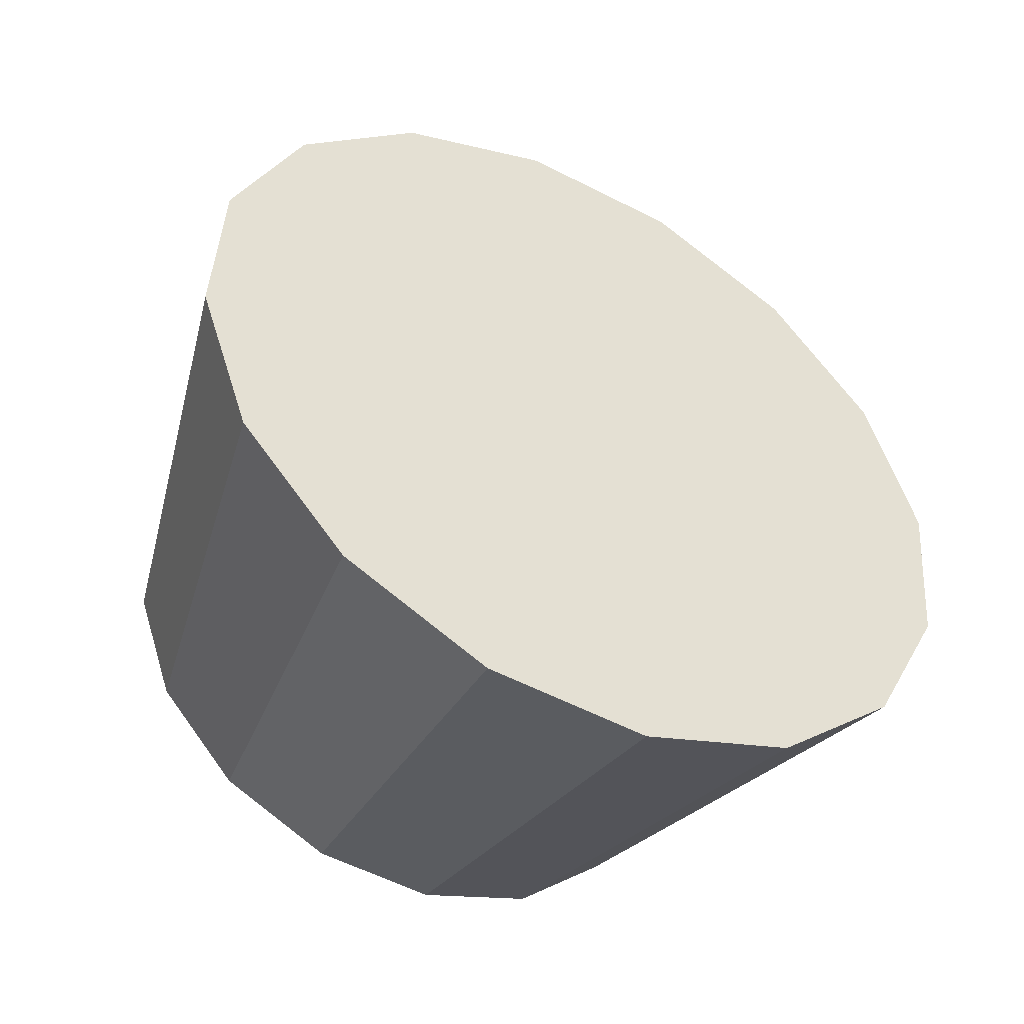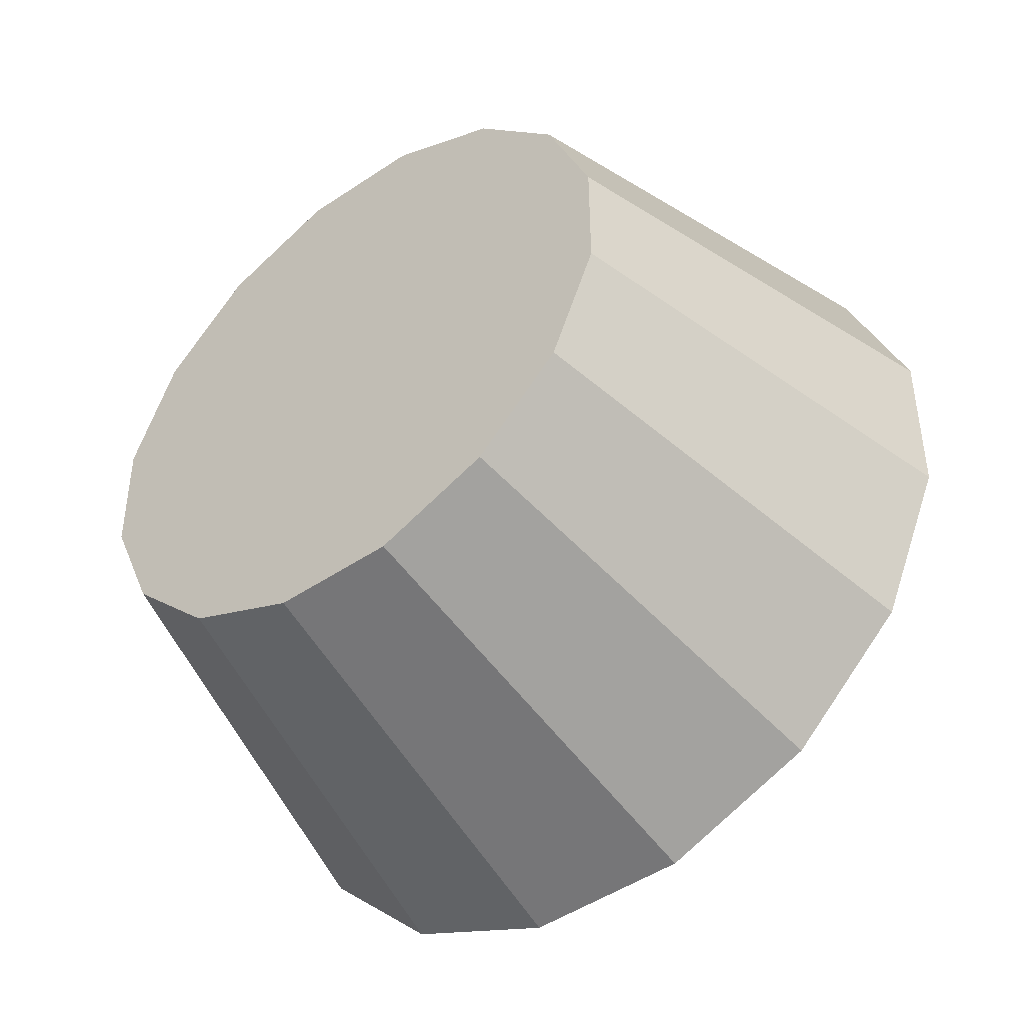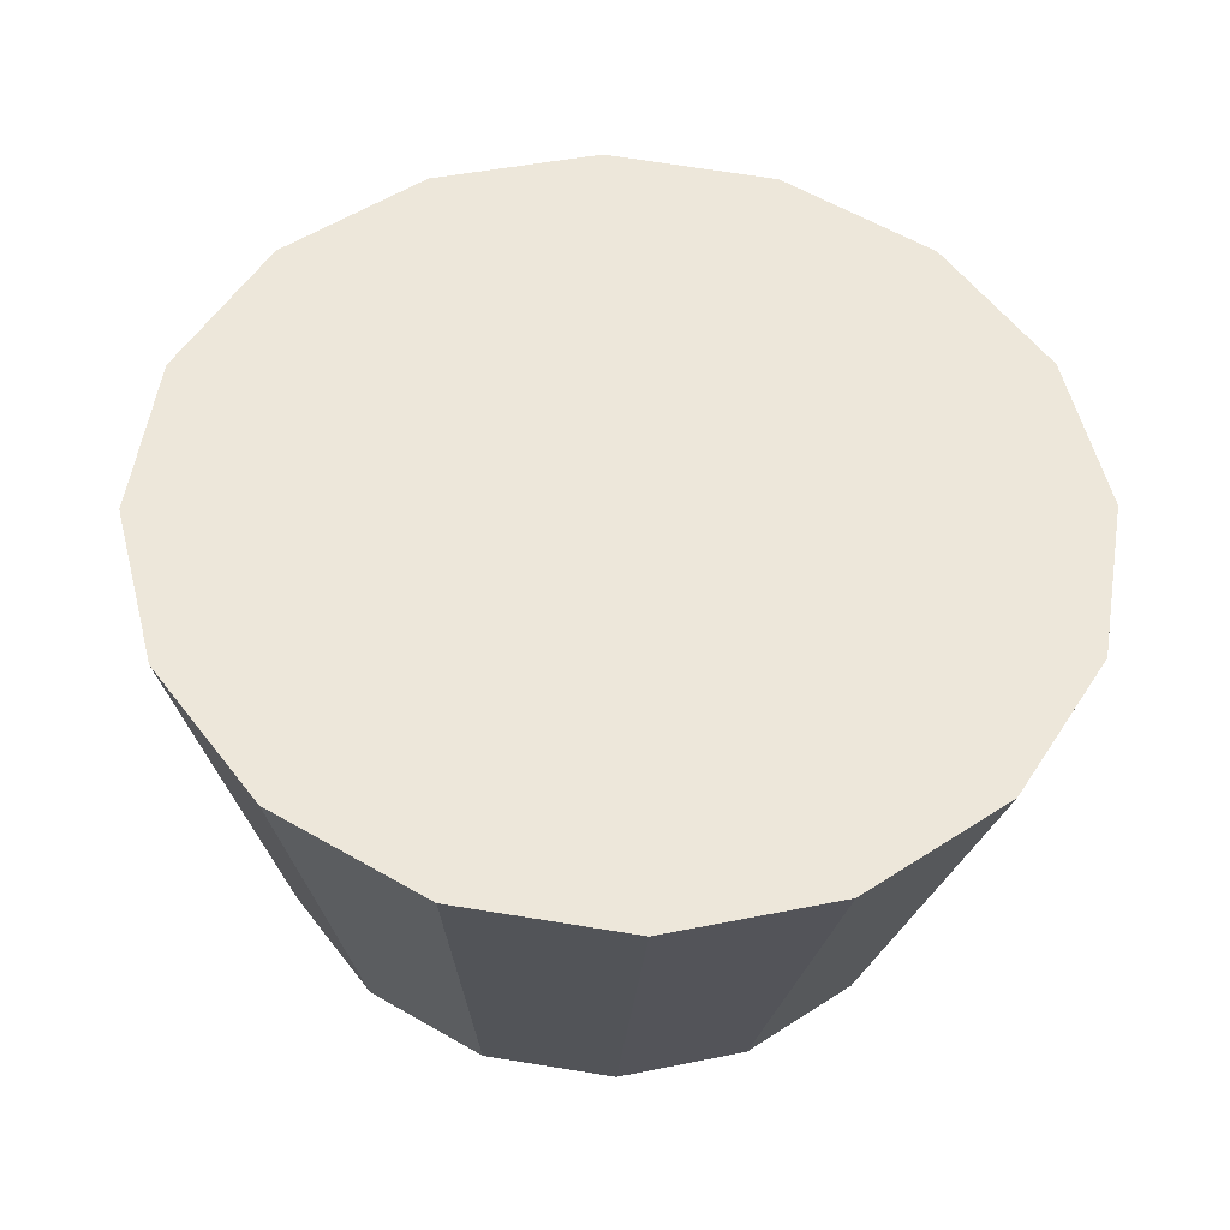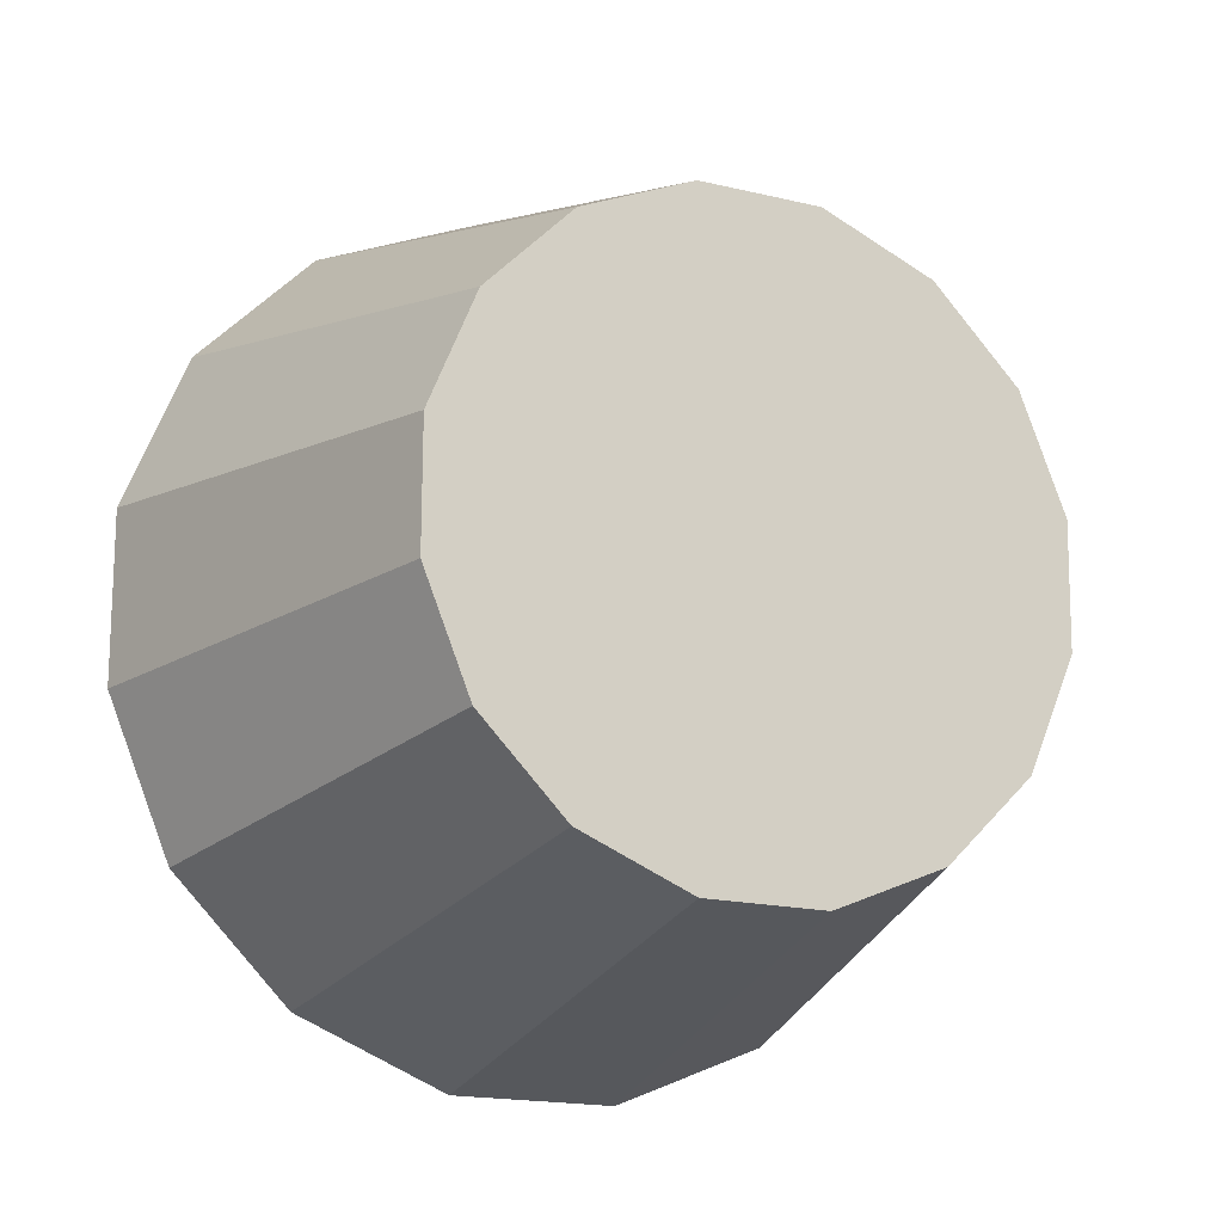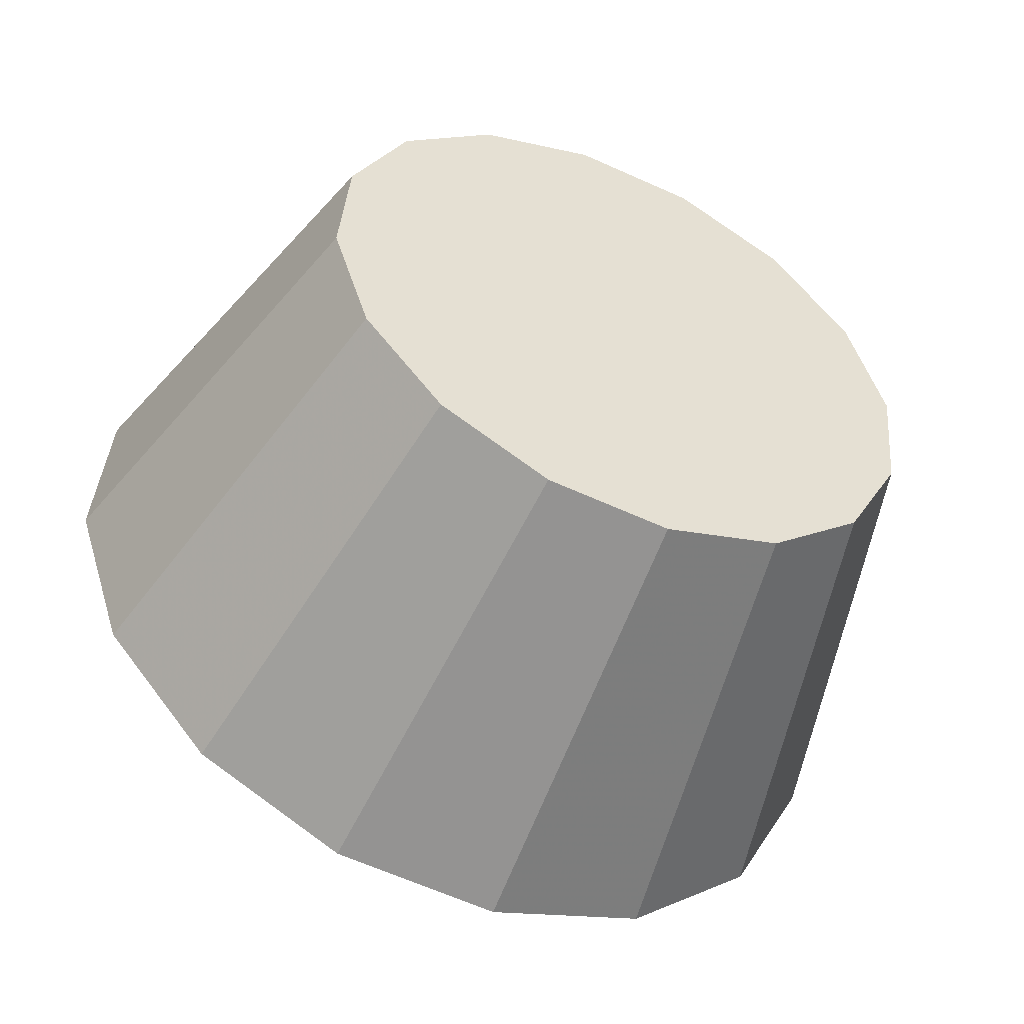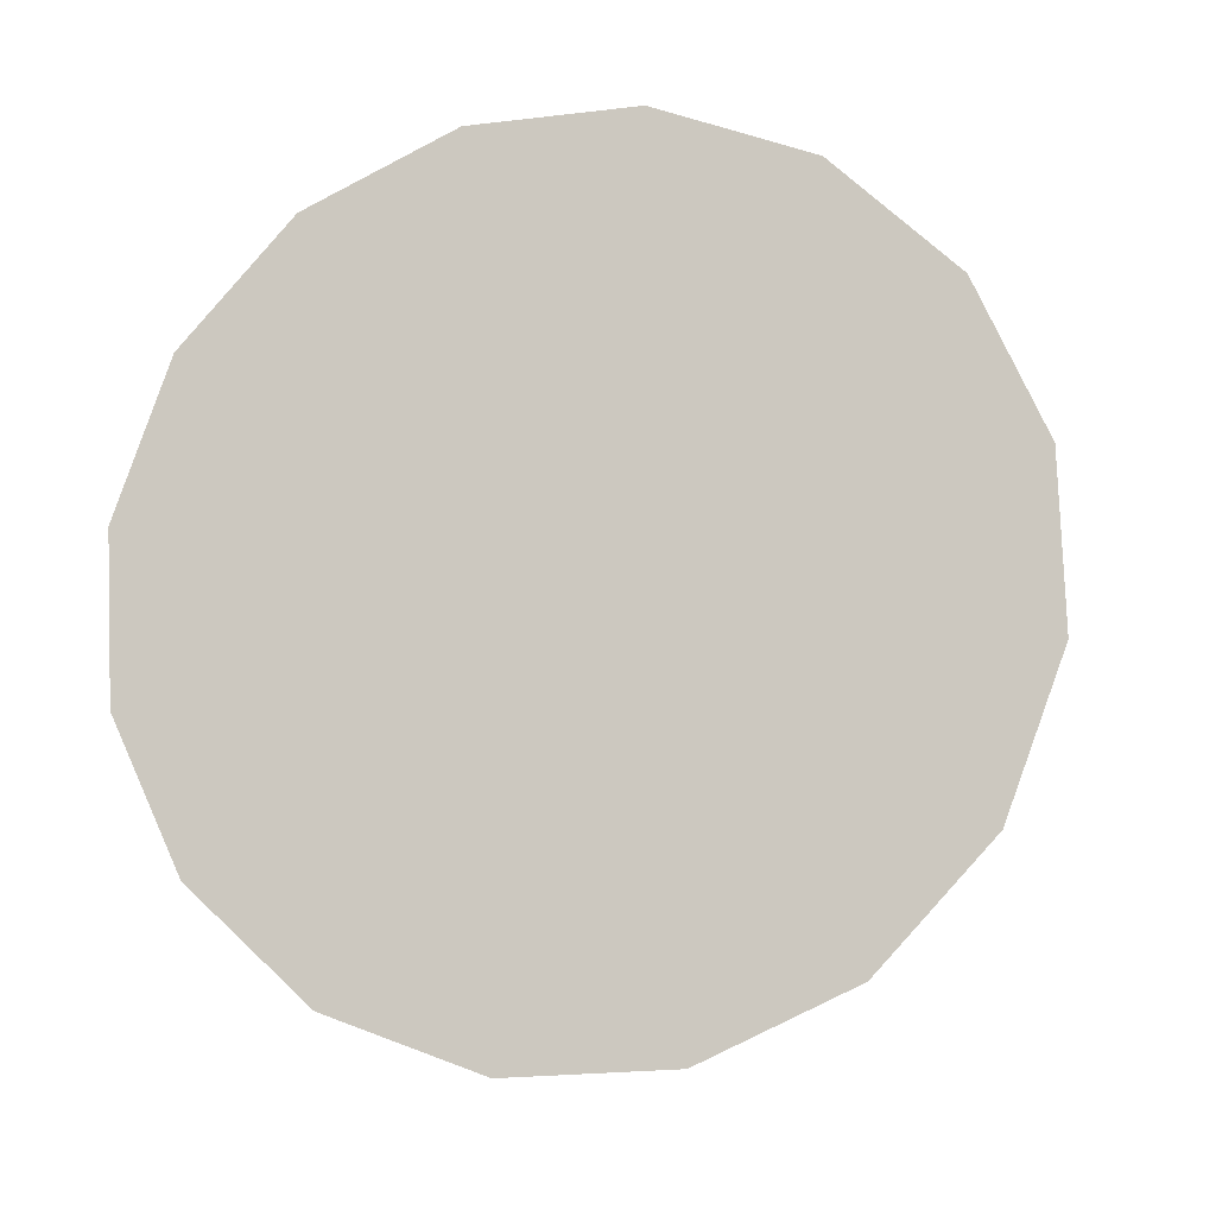
<metadata>
{"format":"obj","ext":"obj","renderer":"f3d","projection":"perspective","resolution":1024,"background":"white","views":[{"elev":3.1,"azim":139.8,"up":"+Y"},{"elev":21.2,"azim":63.8,"up":"+Z"},{"elev":5.5,"azim":176.3,"up":"+Y"},{"elev":39.8,"azim":-42.0,"up":"+Z"},{"elev":2.1,"azim":-37.0,"up":"+Z"},{"elev":-59.0,"azim":-161.8,"up":"+Z"}]}
</metadata>
<code>
v 3.512 -1.446 1.342
v 3.507 -1.431 1.356
v 3.496 -1.418 1.368
v 3.478 -1.409 1.376
v 3.457 -1.406 1.379
v 3.436 -1.409 1.376
v 3.418 -1.418 1.368
v 3.407 -1.431 1.356
v 3.402 -1.446 1.342
v 3.407 -1.461 1.328
v 3.418 -1.474 1.315
v 3.436 -1.483 1.307
v 3.457 -1.486 1.305
v 3.478 -1.483 1.307
v 3.496 -1.474 1.315
v 3.507 -1.461 1.328
v 3.457 -1.446 1.342
v 3.457 -1.446 1.342
v 3.457 -1.446 1.342
v 3.457 -1.446 1.342
v 3.457 -1.446 1.342
v 3.457 -1.446 1.342
v 3.457 -1.446 1.342
v 3.457 -1.446 1.342
v 3.457 -1.446 1.342
v 3.457 -1.446 1.342
v 3.457 -1.446 1.342
v 3.457 -1.446 1.342
v 3.457 -1.446 1.342
v 3.457 -1.446 1.342
v 3.457 -1.446 1.342
v 3.457 -1.446 1.342
v 3.497 -1.483 1.382
v 3.494 -1.472 1.392
v 3.485 -1.462 1.401
v 3.472 -1.456 1.407
v 3.457 -1.454 1.409
v 3.442 -1.456 1.407
v 3.429 -1.462 1.401
v 3.42 -1.472 1.392
v 3.417 -1.483 1.382
v 3.42 -1.494 1.371
v 3.429 -1.504 1.362
v 3.442 -1.51 1.357
v 3.457 -1.512 1.355
v 3.472 -1.51 1.357
v 3.485 -1.504 1.362
v 3.494 -1.494 1.371
v 3.457 -1.483 1.382
v 3.457 -1.483 1.382
v 3.457 -1.483 1.382
v 3.457 -1.483 1.382
v 3.457 -1.483 1.382
v 3.457 -1.483 1.382
v 3.457 -1.483 1.382
v 3.457 -1.483 1.382
v 3.457 -1.483 1.382
v 3.457 -1.483 1.382
v 3.457 -1.483 1.382
v 3.457 -1.483 1.382
v 3.457 -1.483 1.382
v 3.457 -1.483 1.382
v 3.457 -1.483 1.382
v 3.457 -1.483 1.382
f 33 34 49
f 49 34 50
f 34 35 50
f 50 35 51
f 35 36 51
f 51 36 52
f 36 37 52
f 52 37 53
f 37 38 53
f 53 38 54
f 38 39 54
f 54 39 55
f 39 40 55
f 55 40 56
f 40 41 56
f 56 41 57
f 41 42 57
f 57 42 58
f 42 43 58
f 58 43 59
f 43 44 59
f 59 44 60
f 44 45 60
f 60 45 61
f 45 46 61
f 61 46 62
f 46 47 62
f 62 47 63
f 47 48 63
f 63 48 64
f 48 33 64
f 64 33 49
f 2 1 17
f 2 17 18
f 3 2 18
f 3 18 19
f 4 3 19
f 4 19 20
f 5 4 20
f 5 20 21
f 6 5 21
f 6 21 22
f 7 6 22
f 7 22 23
f 8 7 23
f 8 23 24
f 9 8 24
f 9 24 25
f 10 9 25
f 10 25 26
f 11 10 26
f 11 26 27
f 12 11 27
f 12 27 28
f 13 12 28
f 13 28 29
f 14 13 29
f 14 29 30
f 15 14 30
f 15 30 31
f 16 15 31
f 16 31 32
f 1 16 32
f 1 32 17
f 49 50 17
f 17 50 18
f 50 51 18
f 18 51 19
f 51 52 19
f 19 52 20
f 52 53 20
f 20 53 21
f 53 54 21
f 21 54 22
f 54 55 22
f 22 55 23
f 55 56 23
f 23 56 24
f 56 57 24
f 24 57 25
f 57 58 25
f 25 58 26
f 58 59 26
f 26 59 27
f 59 60 27
f 27 60 28
f 60 61 28
f 28 61 29
f 61 62 29
f 29 62 30
f 62 63 30
f 30 63 31
f 63 64 31
f 31 64 32
f 64 49 32
f 32 49 17
f 1 2 33
f 33 2 34
f 2 3 34
f 34 3 35
f 3 4 35
f 35 4 36
f 4 5 36
f 36 5 37
f 5 6 37
f 37 6 38
f 6 7 38
f 38 7 39
f 7 8 39
f 39 8 40
f 8 9 40
f 40 9 41
f 9 10 41
f 41 10 42
f 10 11 42
f 42 11 43
f 11 12 43
f 43 12 44
f 12 13 44
f 44 13 45
f 13 14 45
f 45 14 46
f 14 15 46
f 46 15 47
f 15 16 47
f 47 16 48
f 16 1 48
f 48 1 33

</code>
